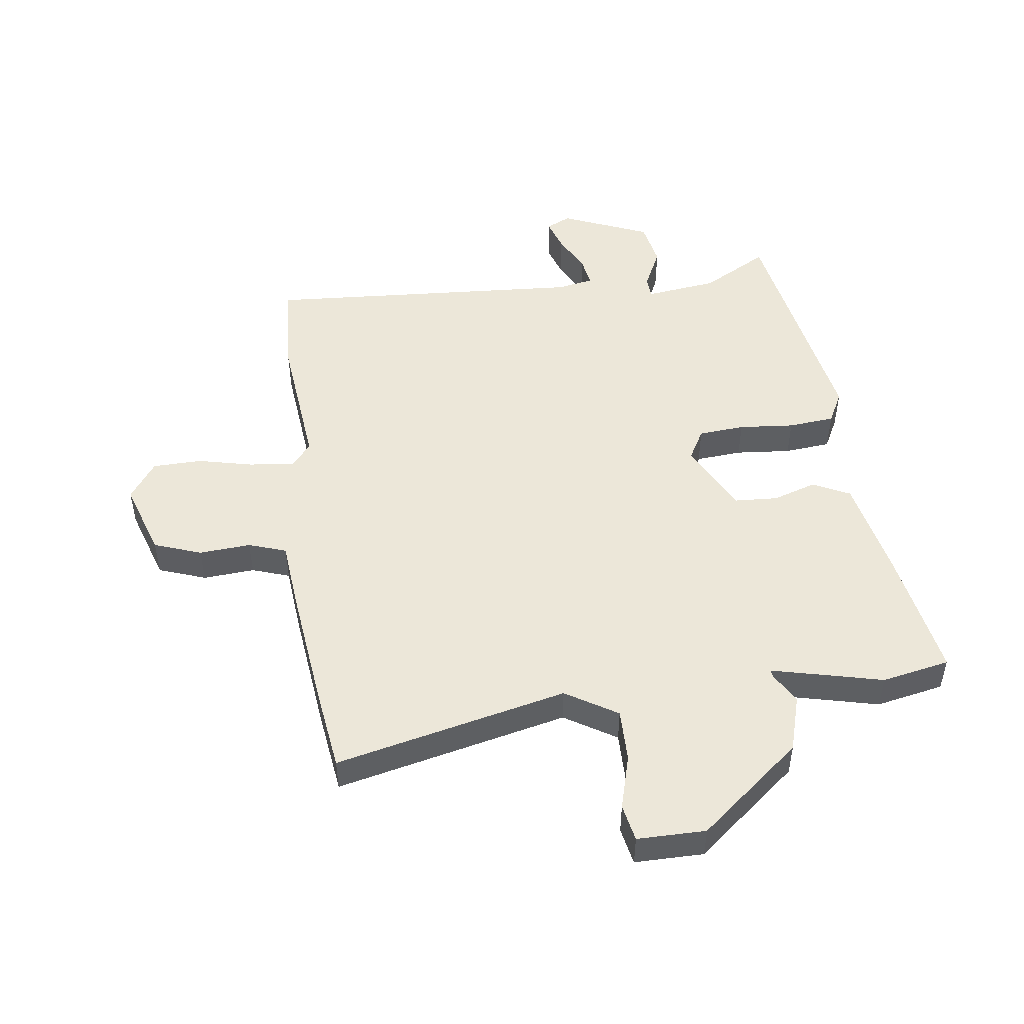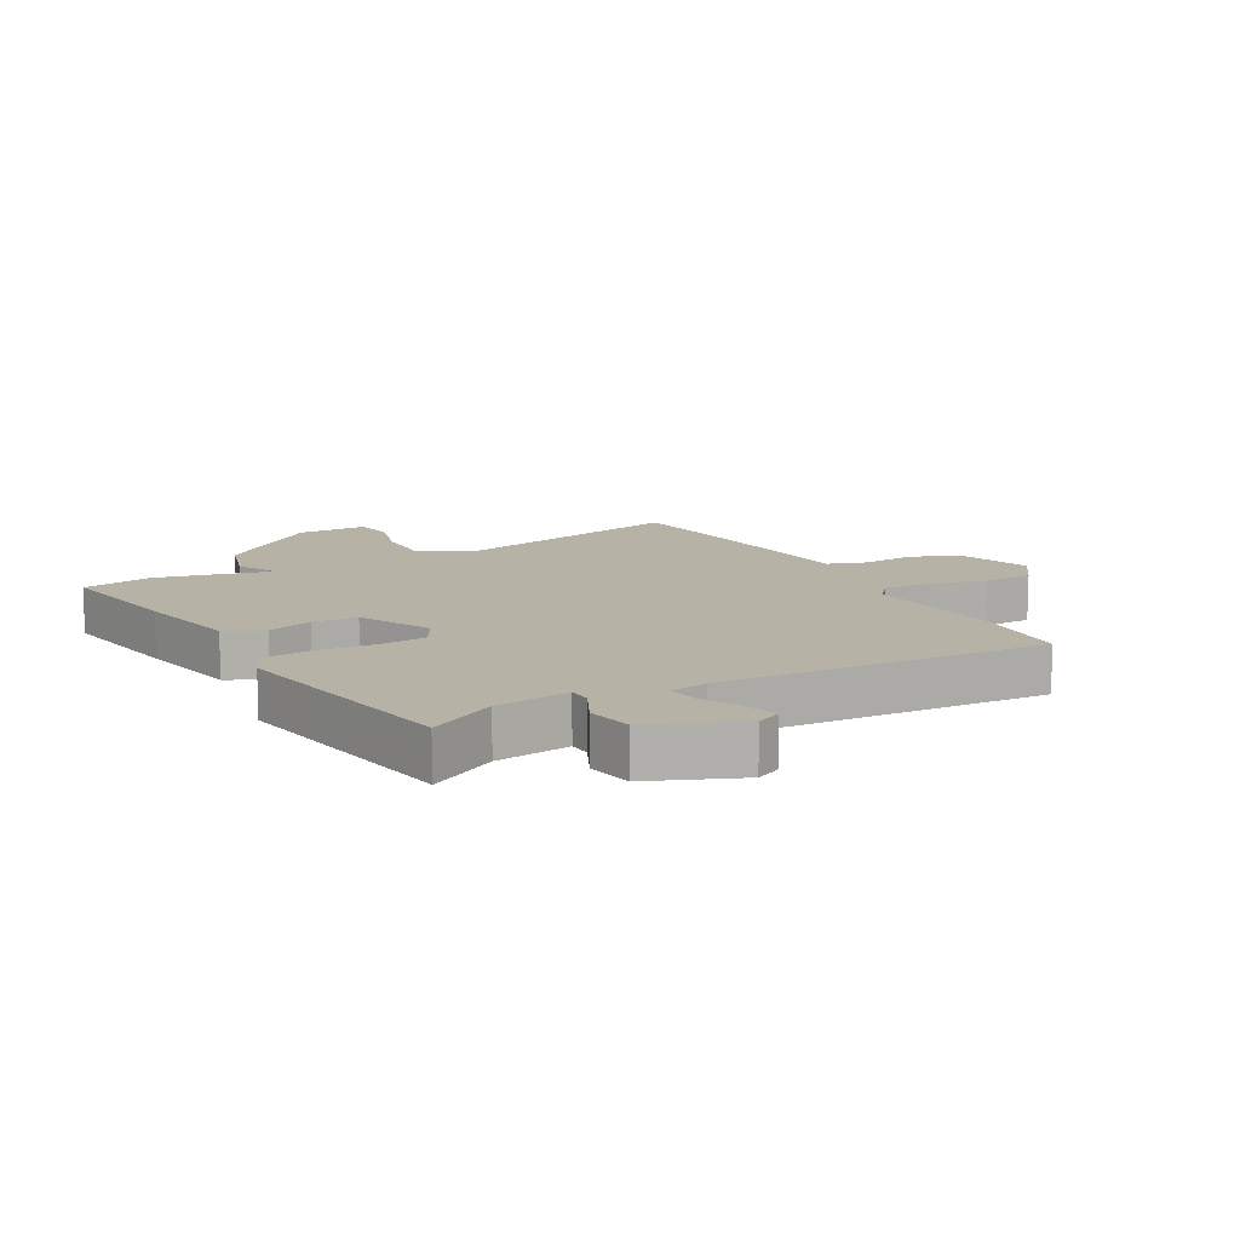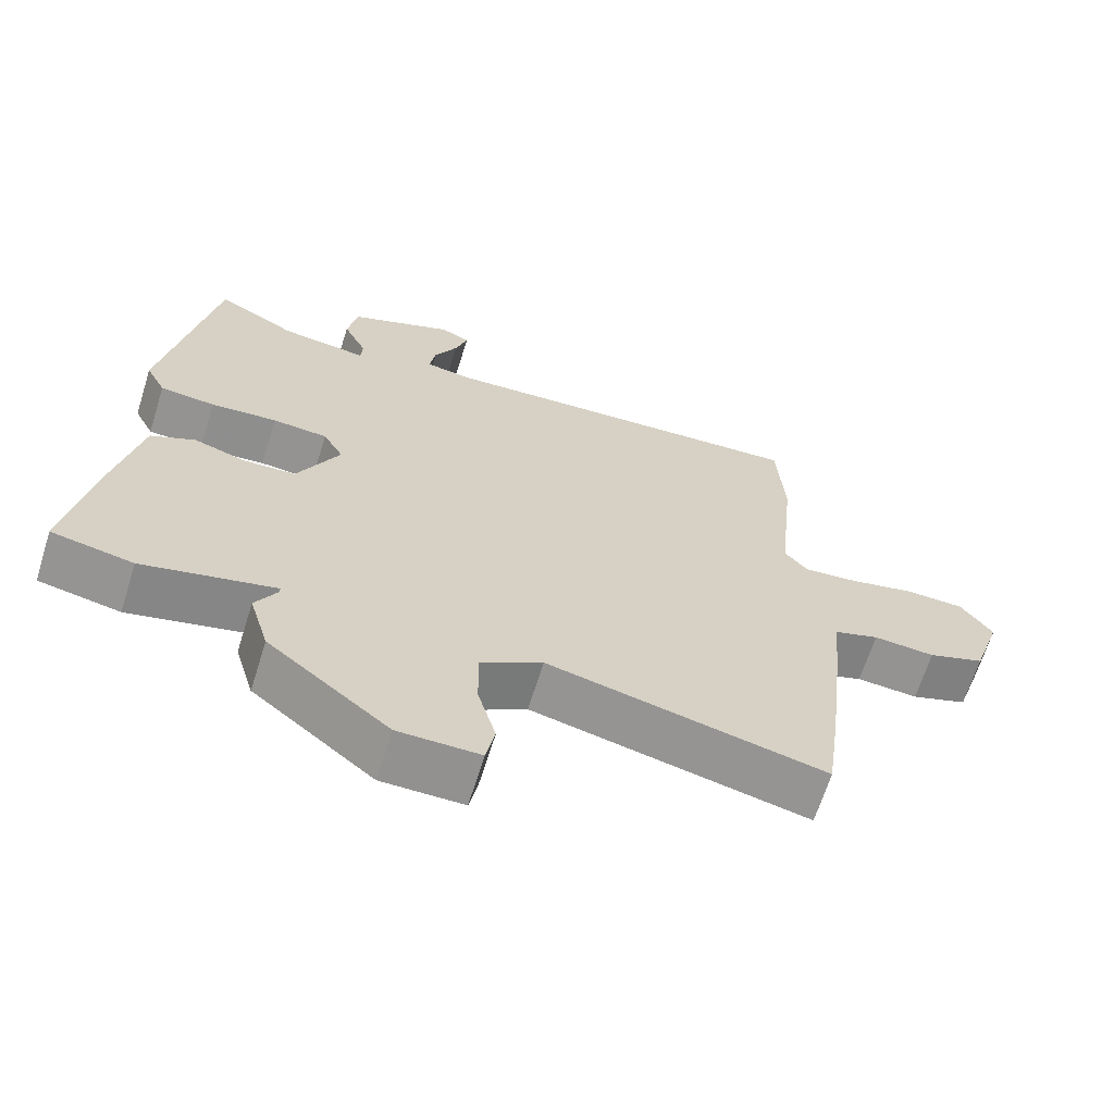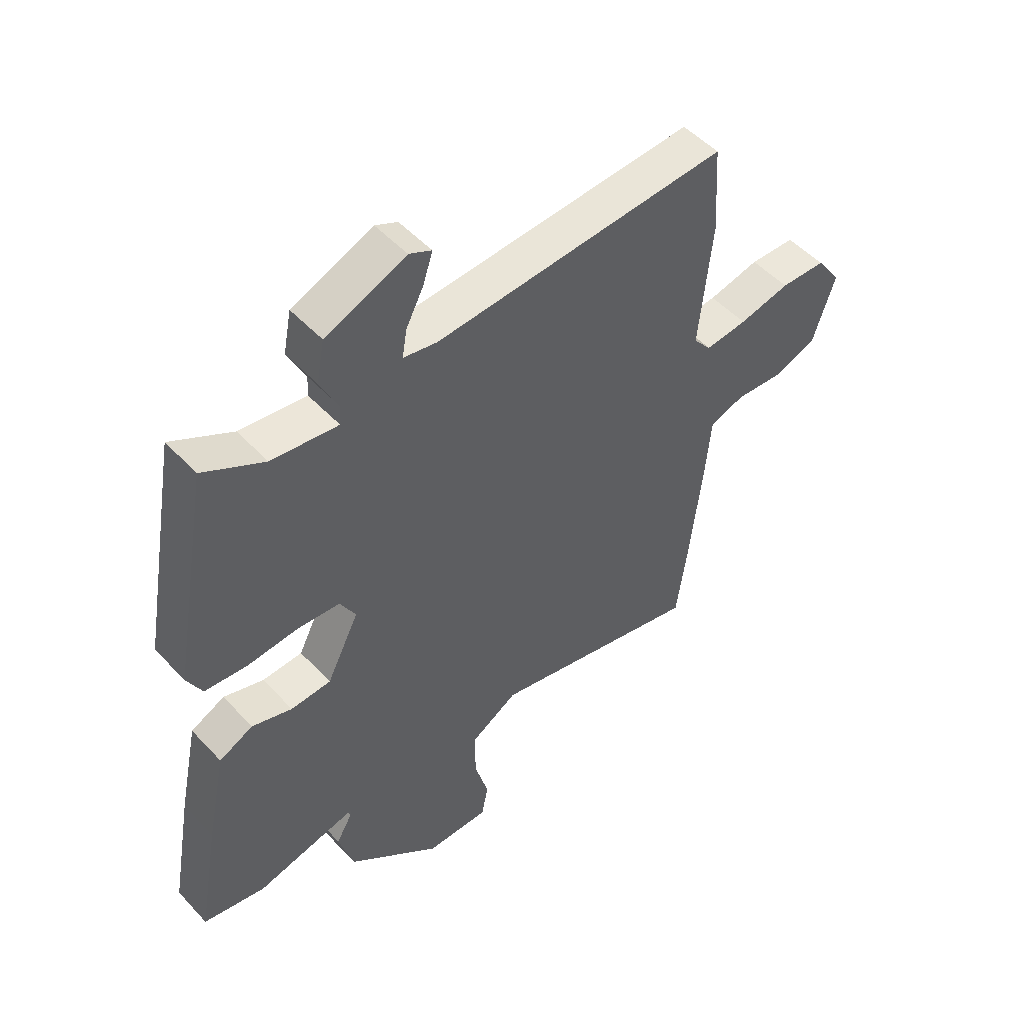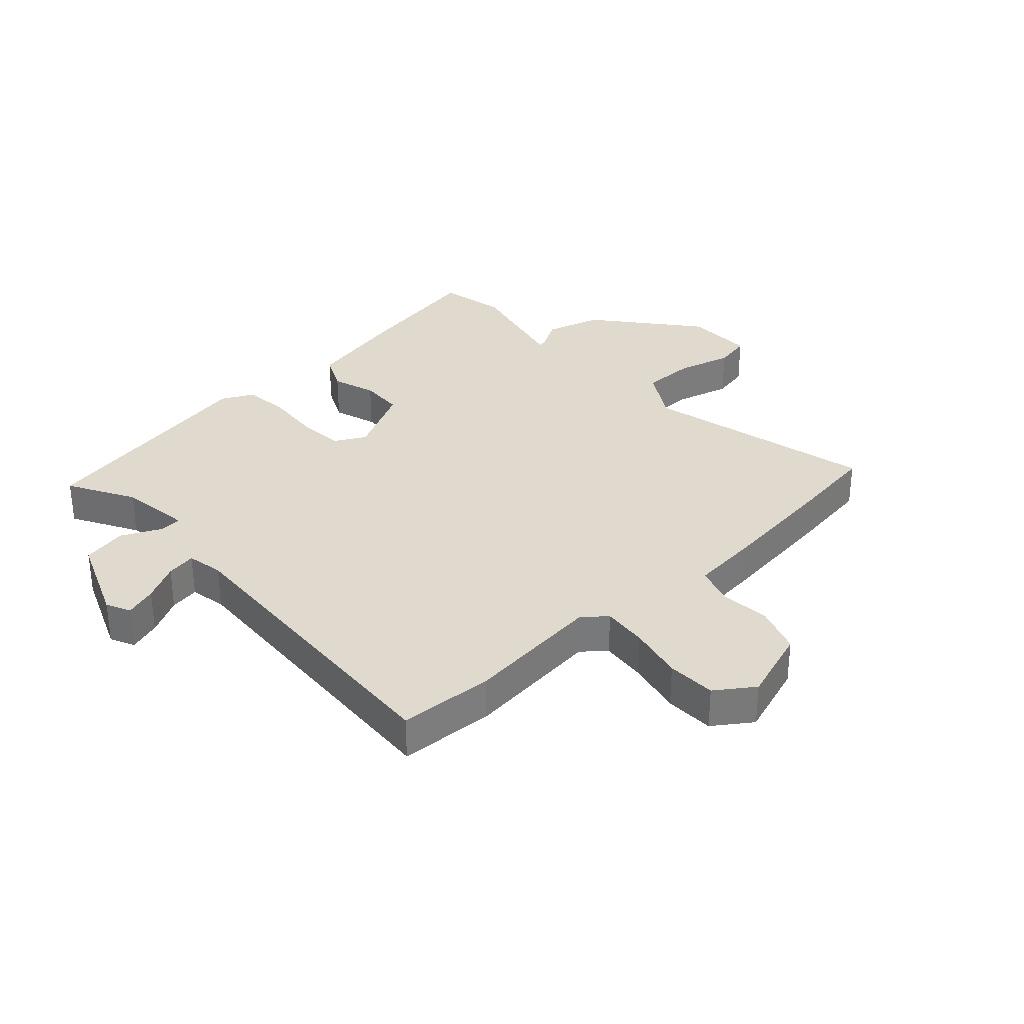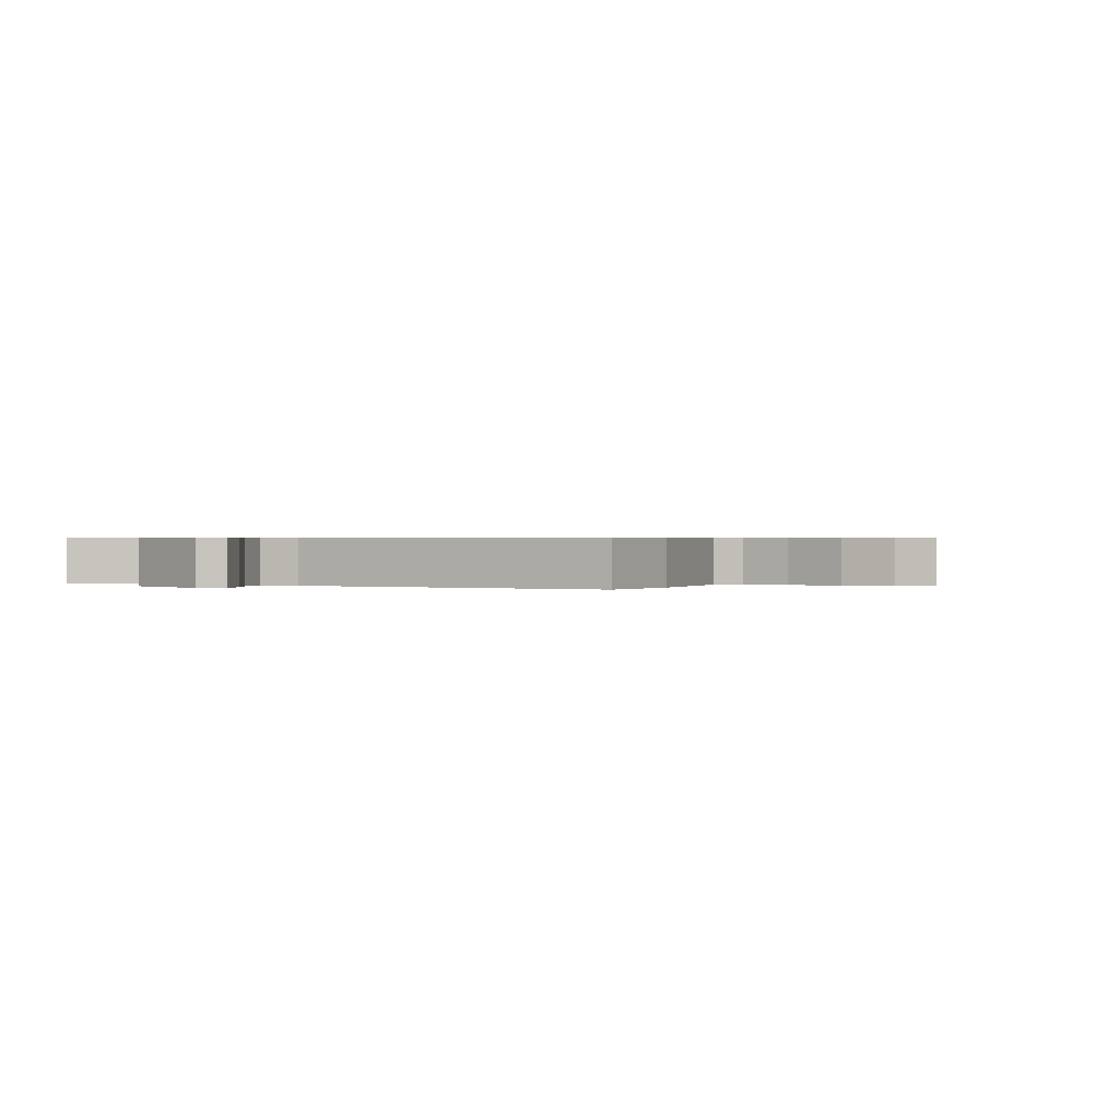
<metadata>
{"format":"obj","ext":"obj","renderer":"f3d","projection":"perspective","resolution":1024,"background":"white","views":[{"elev":49.8,"azim":172.4,"up":"+Y"},{"elev":12.3,"azim":-29.0,"up":"+Y"},{"elev":-66.1,"azim":-17.4,"up":"+Z"},{"elev":50.4,"azim":-41.0,"up":"+Z"},{"elev":32.6,"azim":47.0,"up":"+Y"},{"elev":0.5,"azim":26.8,"up":"+Y"}]}
</metadata>
<code>
v -0.425 0.07 0.512
v -0.316 0.07 0.452
v -0.197 0.07 0.437
v -0.195 0.07 0.473
v -0.227 0.07 0.539
v -0.213 0.07 0.613
v -0.069 0.07 0.673
v -0.029 0.07 0.654
v -0.046 0.07 0.601
v -0.078 0.07 0.539
v -0.086 0.07 0.49
v -0.026 0.07 0.479
v 0.499 0.07 0.513
v 0.509 0.07 0.356
v 0.486 0.07 0.129
v 0.518 0.07 0.091
v 0.593 0.07 0.099
v 0.684 0.07 0.12
v 0.765 0.07 0.118
v 0.809 0.07 0.056
v 0.769 0.07 -0.066
v 0.691 0.07 -0.094
v 0.606 0.07 -0.088
v 0.544 0.07 -0.109
v 0.534 0.07 -0.219
v 0.511 0.07 -0.419
v 0.492 0.07 -0.559
v 0.11 0.07 -0.472
v 0.025 0.07 -0.524
v 0.026 0.07 -0.611
v 0.051 0.07 -0.701
v 0.039 0.07 -0.762
v -0.074 0.07 -0.762
v -0.241 0.07 -0.627
v -0.268 0.07 -0.535
v -0.239 0.07 -0.484
v -0.237 0.07 -0.472
v -0.346 0.07 -0.498
v -0.42 0.07 -0.516
v -0.532 0.07 -0.494
v -0.494 0.07 -0.279
v -0.459 0.07 -0.111
v -0.398 0.07 -0.081
v -0.326 0.07 -0.104
v -0.254 0.07 -0.1
v -0.196 0.07 0.016
v -0.224 0.07 0.066
v -0.3 0.07 0.072
v -0.391 0.07 0.064
v -0.467 0.07 0.071
v -0.494 0.07 0.123
v -0.425 0 0.512
v -0.316 0 0.452
v -0.197 0 0.437
v -0.195 0 0.473
v -0.227 0 0.539
v -0.213 0 0.613
v -0.069 0 0.673
v -0.029 0 0.654
v -0.046 0 0.601
v -0.078 0 0.539
v -0.086 0 0.49
v -0.026 0 0.479
v 0.499 0 0.513
v 0.509 0 0.356
v 0.486 0 0.129
v 0.518 0 0.091
v 0.593 0 0.099
v 0.684 0 0.12
v 0.765 0 0.118
v 0.809 0 0.056
v 0.769 0 -0.066
v 0.691 0 -0.094
v 0.606 0 -0.088
v 0.544 0 -0.109
v 0.534 0 -0.219
v 0.511 0 -0.419
v 0.492 0 -0.559
v 0.11 0 -0.472
v 0.025 0 -0.524
v 0.026 0 -0.611
v 0.051 0 -0.701
v 0.039 0 -0.762
v -0.074 0 -0.762
v -0.241 0 -0.627
v -0.268 0 -0.535
v -0.239 0 -0.484
v -0.237 0 -0.472
v -0.346 0 -0.498
v -0.42 0 -0.516
v -0.532 0 -0.494
v -0.494 0 -0.279
v -0.459 0 -0.111
v -0.398 0 -0.081
v -0.326 0 -0.104
v -0.254 0 -0.1
v -0.196 0 0.016
v -0.224 0 0.066
v -0.3 0 0.072
v -0.391 0 0.064
v -0.467 0 0.071
v -0.494 0 0.123
f 48 49 50 51
f 47 48 51 1
f 46 47 1 2
f 41 42 43 44
f 41 44 45
f 38 39 40 41
f 37 38 41 45
f 33 34 35 36
f 33 36 37
f 30 31 32 33
f 29 30 33 37
f 28 29 37 45
f 24 25 26 27
f 24 27 28 45
f 20 21 22 23
f 17 18 19 20
f 16 17 20 23
f 15 16 23 24
f 12 13 14 15
f 11 12 15 24
f 7 8 9 10
f 7 10 11
f 4 5 6 7
f 3 4 7 11
f 46 2 3
f 46 3 11 24
f 24 45 46
f 102 101 100 99
f 52 102 99 98
f 53 52 98 97
f 95 94 93 92
f 96 95 92
f 92 91 90 89
f 96 92 89 88
f 87 86 85 84
f 88 87 84
f 84 83 82 81
f 88 84 81 80
f 96 88 80 79
f 78 77 76 75
f 96 79 78 75
f 74 73 72 71
f 71 70 69 68
f 74 71 68 67
f 75 74 67 66
f 66 65 64 63
f 75 66 63 62
f 61 60 59 58
f 62 61 58
f 58 57 56 55
f 62 58 55 54
f 54 53 97
f 75 62 54 97
f 97 96 75
f 1 52 53 2
f 2 53 54 3
f 3 54 55 4
f 4 55 56 5
f 5 56 57 6
f 6 57 58 7
f 7 58 59 8
f 8 59 60 9
f 9 60 61 10
f 10 61 62 11
f 11 62 63 12
f 12 63 64 13
f 13 64 65 14
f 14 65 66 15
f 15 66 67 16
f 16 67 68 17
f 17 68 69 18
f 18 69 70 19
f 19 70 71 20
f 20 71 72 21
f 21 72 73 22
f 22 73 74 23
f 23 74 75 24
f 24 75 76 25
f 25 76 77 26
f 26 77 78 27
f 27 78 79 28
f 28 79 80 29
f 29 80 81 30
f 30 81 82 31
f 31 82 83 32
f 32 83 84 33
f 33 84 85 34
f 34 85 86 35
f 35 86 87 36
f 36 87 88 37
f 37 88 89 38
f 38 89 90 39
f 39 90 91 40
f 40 91 92 41
f 41 92 93 42
f 42 93 94 43
f 43 94 95 44
f 44 95 96 45
f 45 96 97 46
f 46 97 98 47
f 47 98 99 48
f 48 99 100 49
f 49 100 101 50
f 50 101 102 51
f 51 102 52 1

</code>
